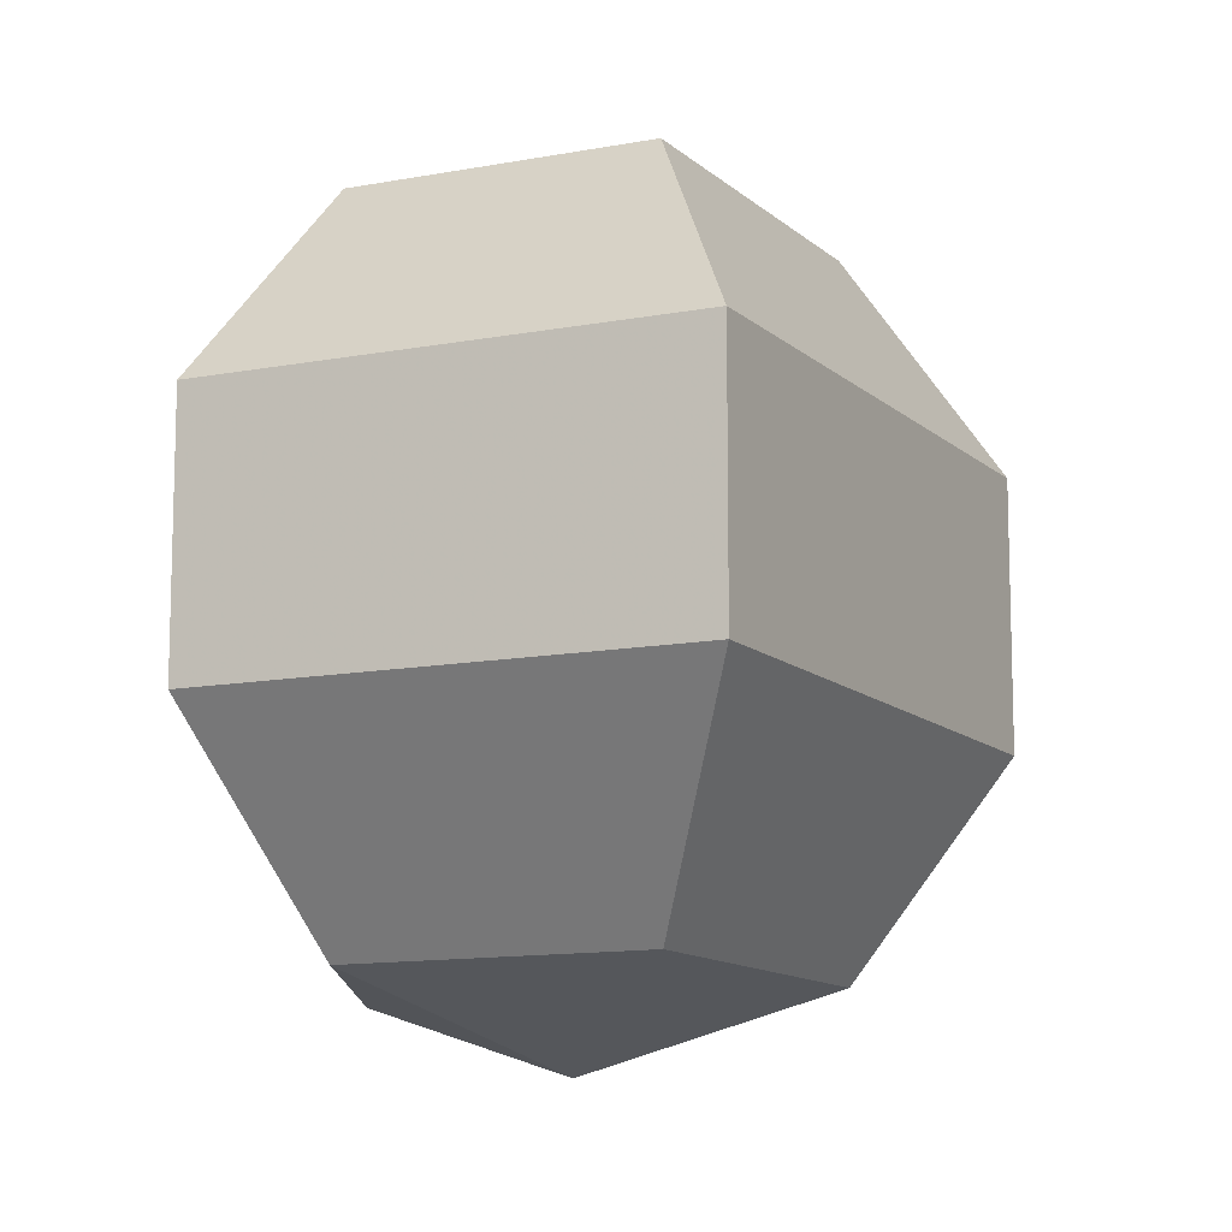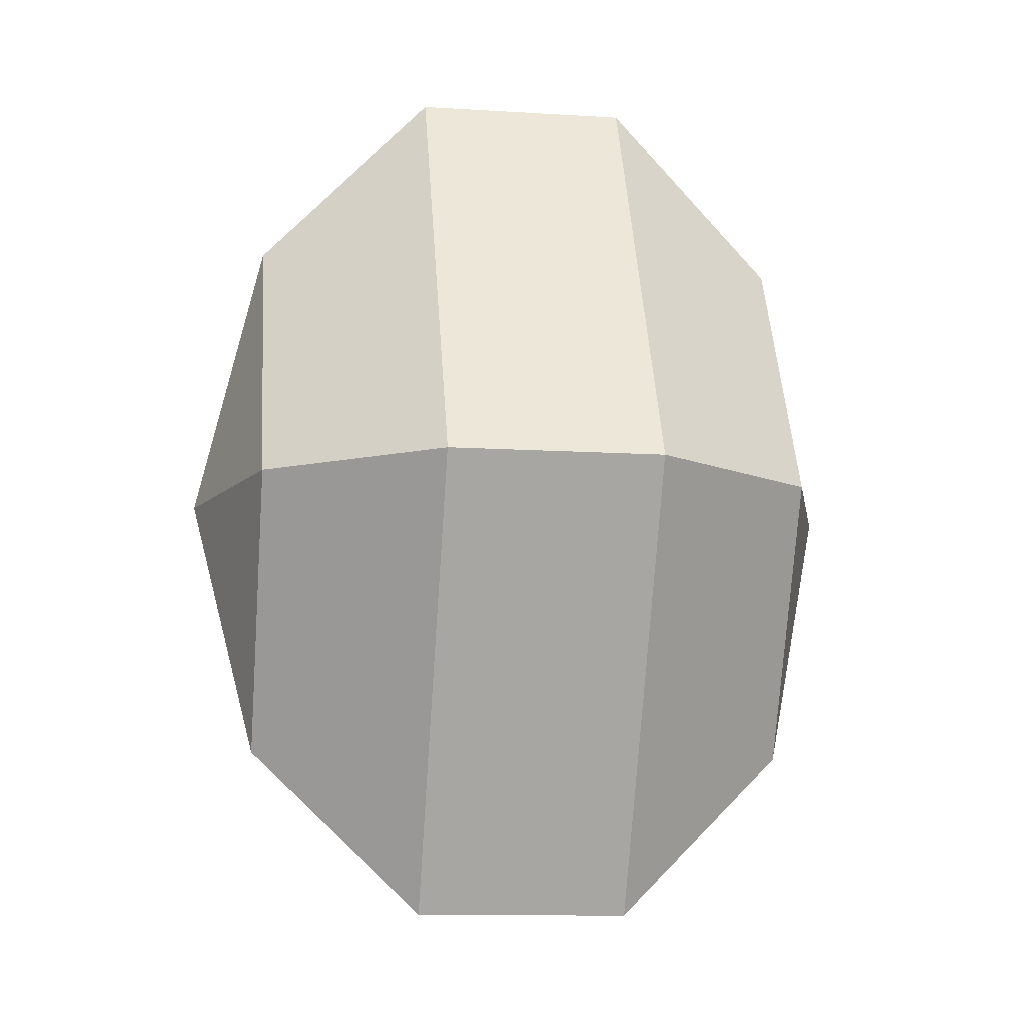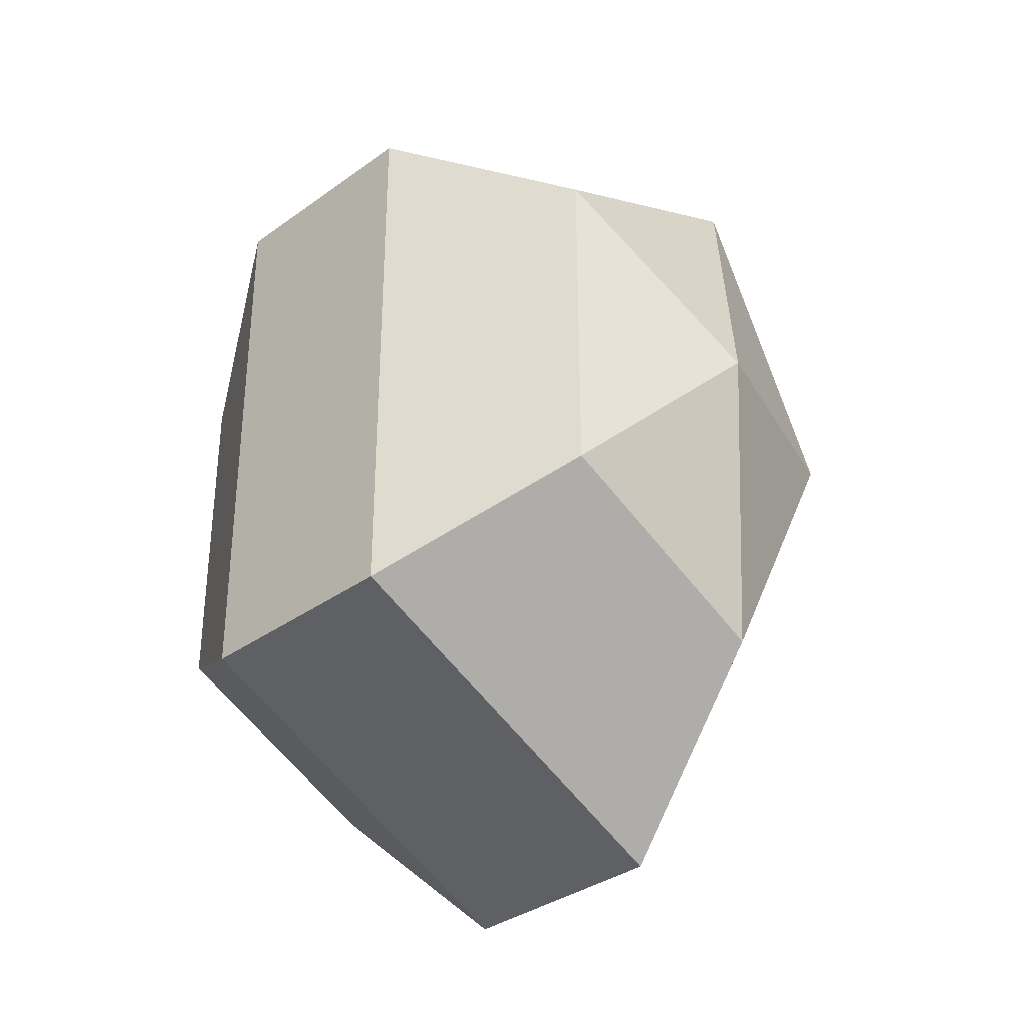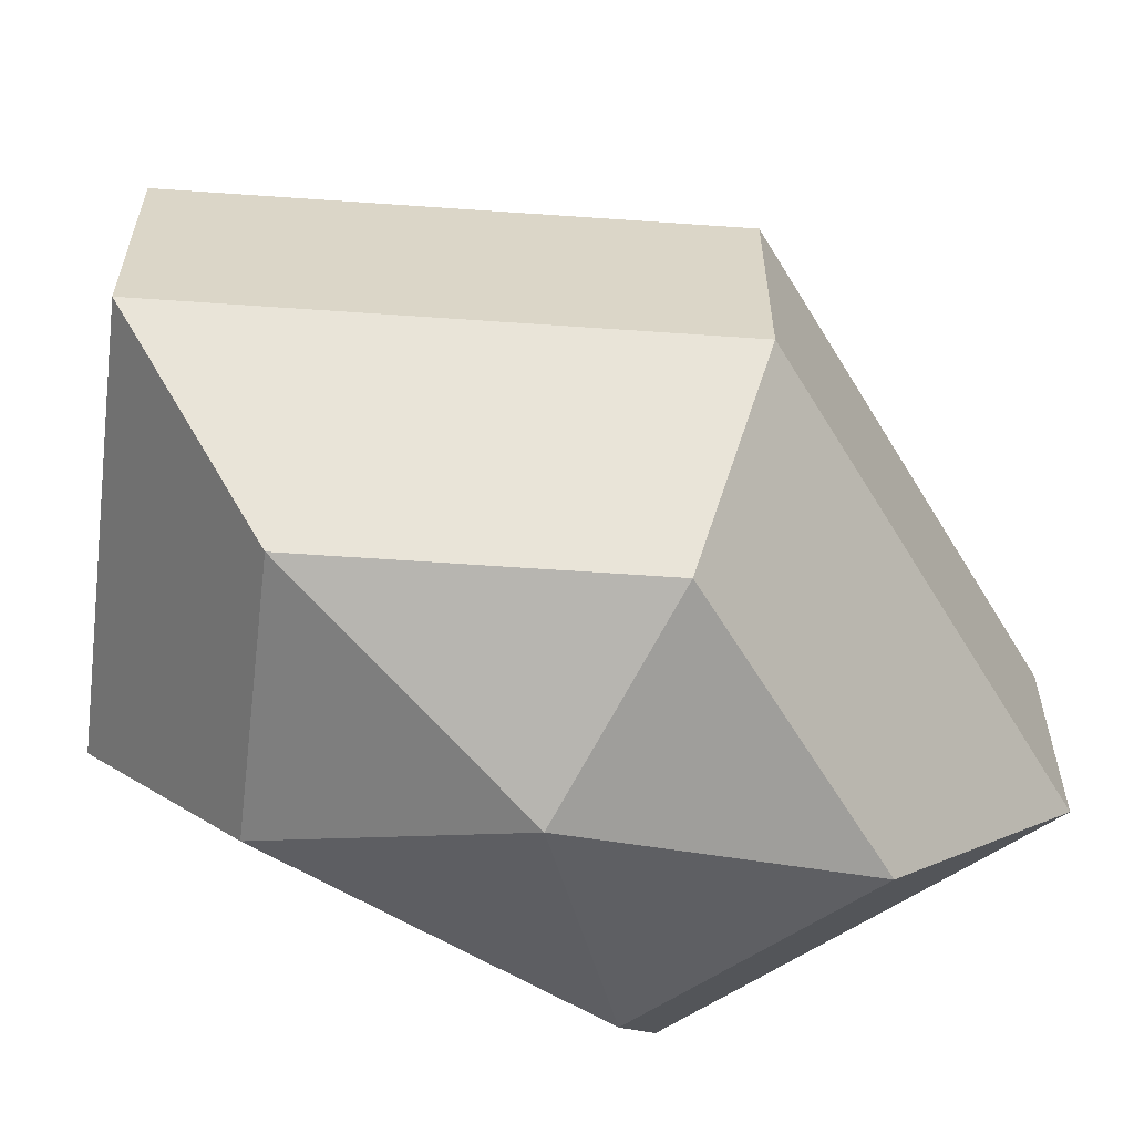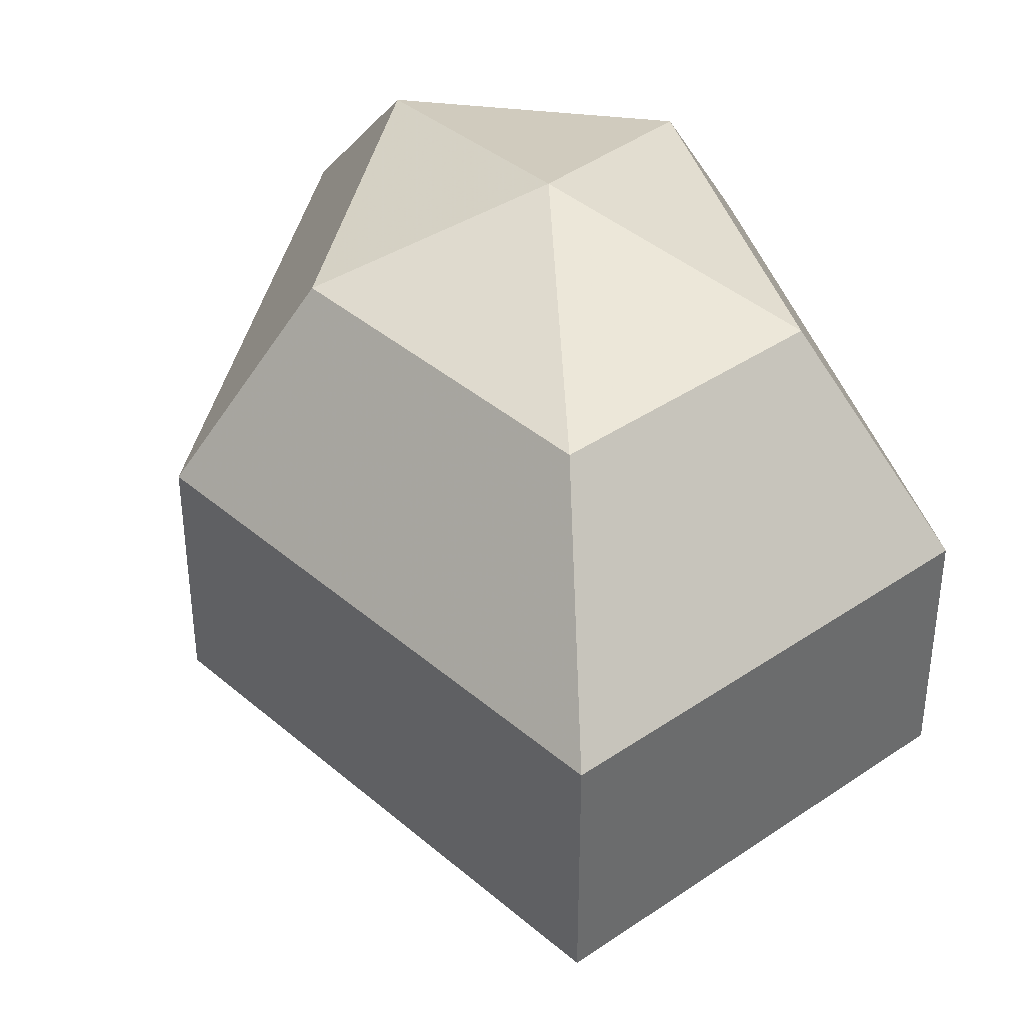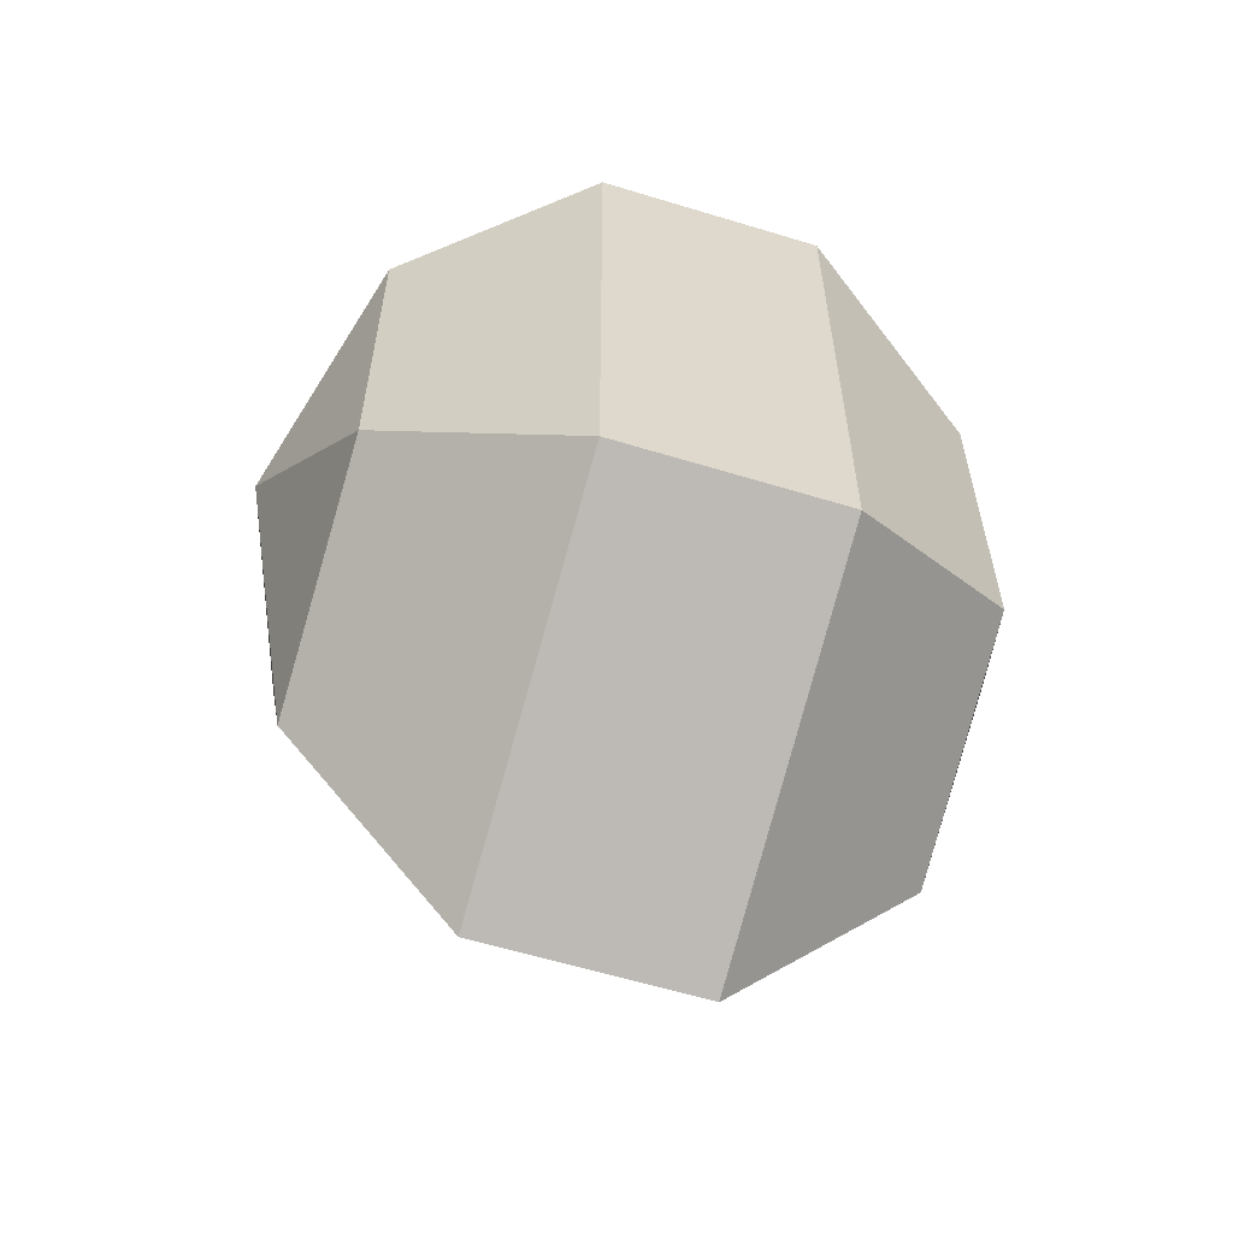
<metadata>
{"format":"obj","ext":"obj","renderer":"f3d","projection":"perspective","resolution":1024,"background":"white","views":[{"elev":-11.9,"azim":-179.9,"up":"+Z"},{"elev":-11.6,"azim":-98.5,"up":"+Y"},{"elev":-34.6,"azim":134.1,"up":"+Y"},{"elev":-60.9,"azim":-121.5,"up":"+Z"},{"elev":39.7,"azim":-15.9,"up":"+Z"},{"elev":-60.0,"azim":72.6,"up":"+Y"}]}
</metadata>
<code>
v 187 173 131
v 187 173 131
v 187 173 131
v 187 173 131
v 187 173 131
v 187 173 131
v 183.5 173 132.1
v 185.9 168.3 132.1
v 189.9 170.1 132.1
v 189.9 175.9 132.1
v 185.9 177.7 132.1
v 183.5 173 132.1
v 181.3 173 135.1
v 185.2 165.4 135.1
v 191.6 168.3 135.1
v 191.6 177.7 135.1
v 185.2 180.6 135.1
v 181.3 173 135.1
v 181.3 173 138.9
v 185.2 165.4 138.9
v 191.6 168.3 138.9
v 191.6 177.7 138.9
v 185.2 180.6 138.9
v 181.3 173 138.9
v 183.5 173 141.9
v 185.9 168.3 141.9
v 189.9 170.1 141.9
v 189.9 175.9 141.9
v 185.9 177.7 141.9
v 183.5 173 141.9
v 187 173 143
v 187 173 143
v 187 173 143
v 187 173 143
v 187 173 143
v 187 173 143
g foo
f 8 7 1
f 9 8 2
f 10 9 3
f 11 10 4
f 12 11 5
f 14 13 7
f 15 14 8
f 16 15 9
f 17 16 10
f 18 17 11
f 20 19 13
f 21 20 14
f 22 21 15
f 23 22 16
f 24 23 17
f 26 25 19
f 27 26 20
f 28 27 21
f 29 28 22
f 30 29 23
f 32 31 25
f 33 32 26
f 34 33 27
f 35 34 28
f 36 35 29
f 2 8 1
f 3 9 2
f 4 10 3
f 5 11 4
f 6 12 5
f 8 14 7
f 9 15 8
f 10 16 9
f 11 17 10
f 12 18 11
f 14 20 13
f 15 21 14
f 16 22 15
f 17 23 16
f 18 24 17
f 20 26 19
f 21 27 20
f 22 28 21
f 23 29 22
f 24 30 23
f 26 32 25
f 27 33 26
f 28 34 27
f 29 35 28
f 30 36 29
g

</code>
